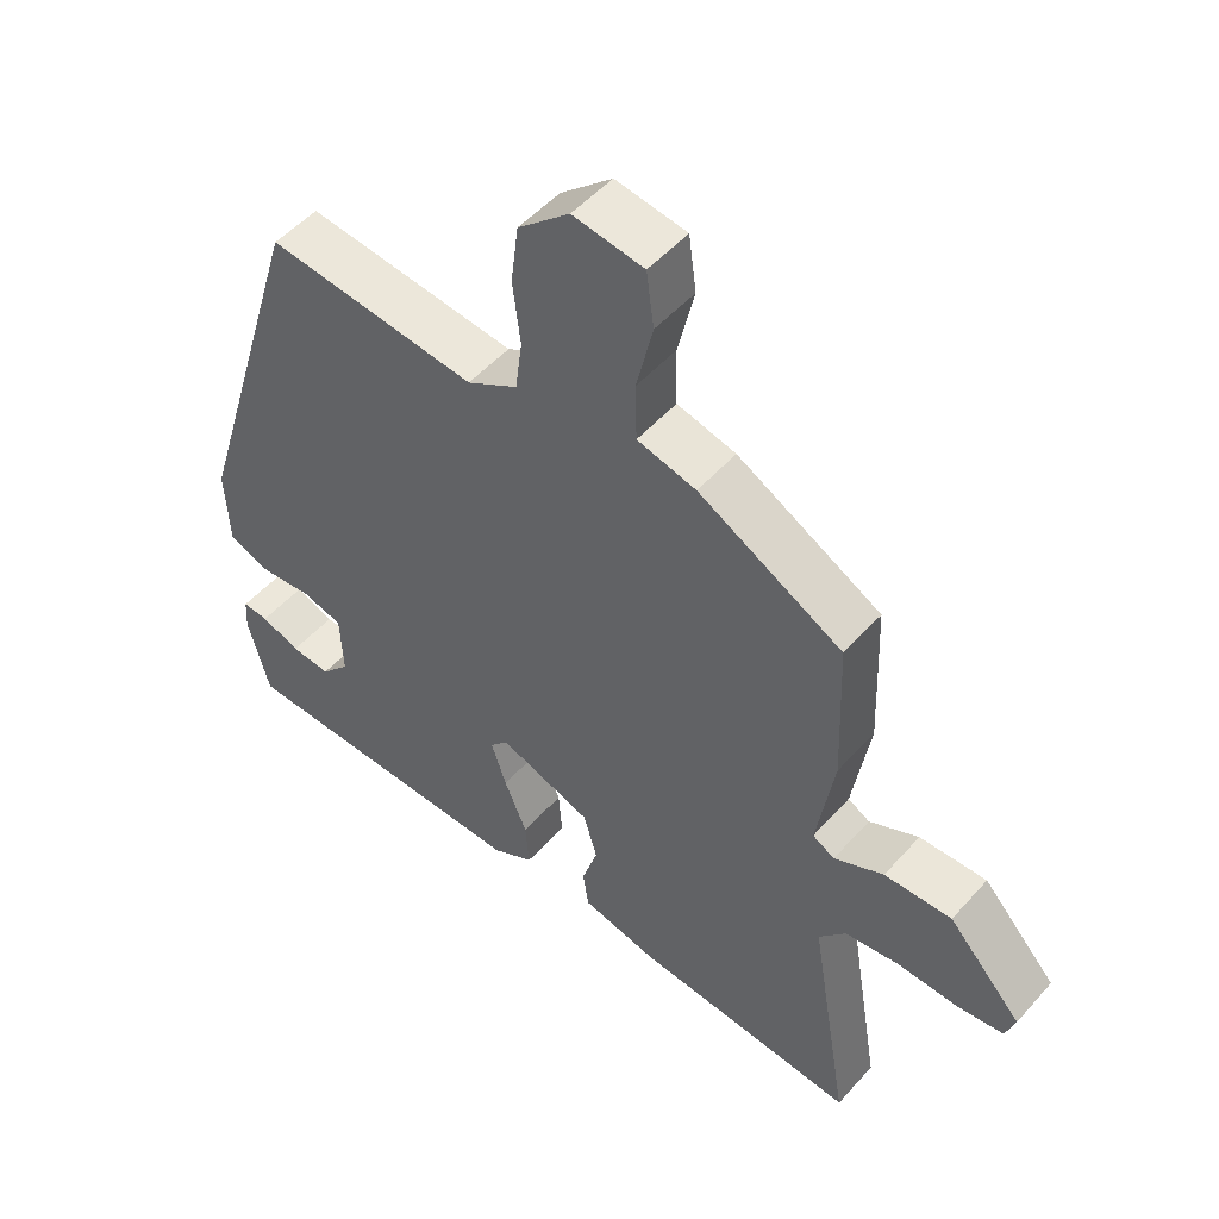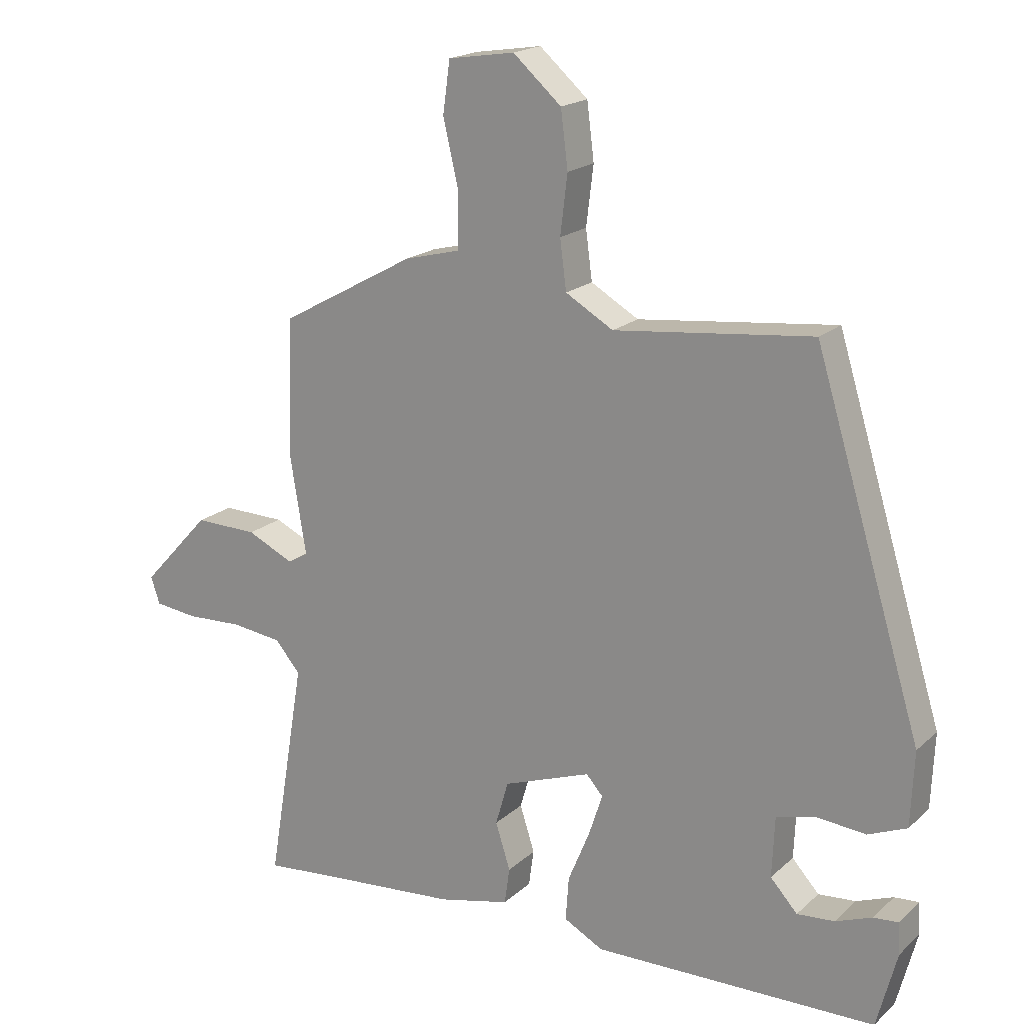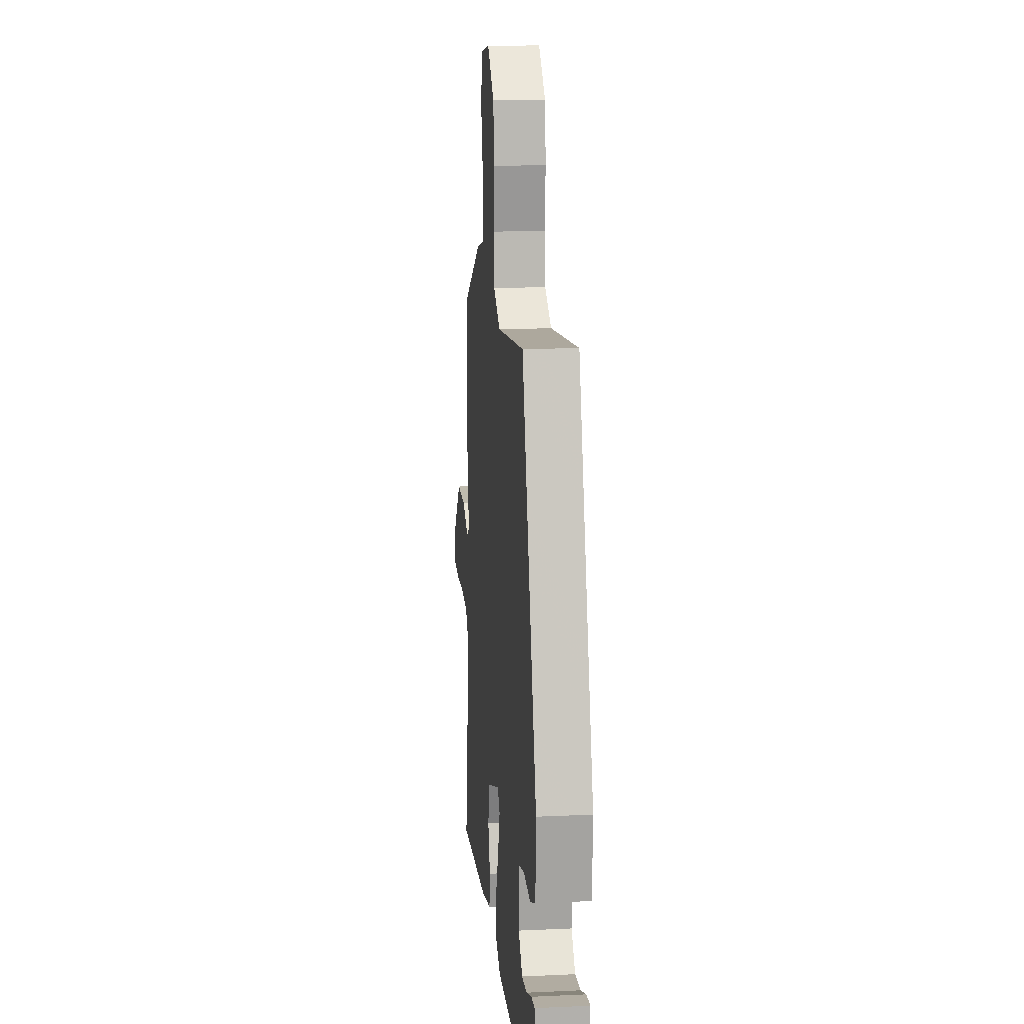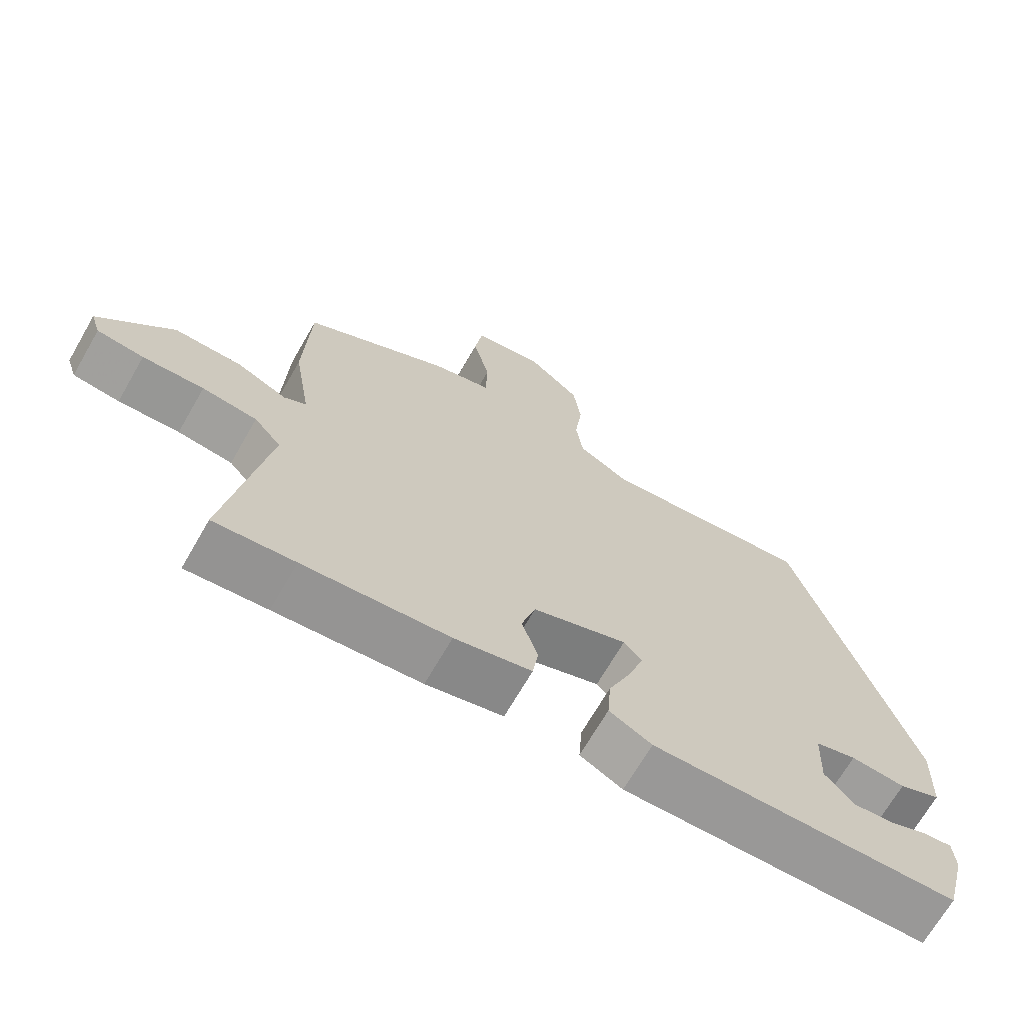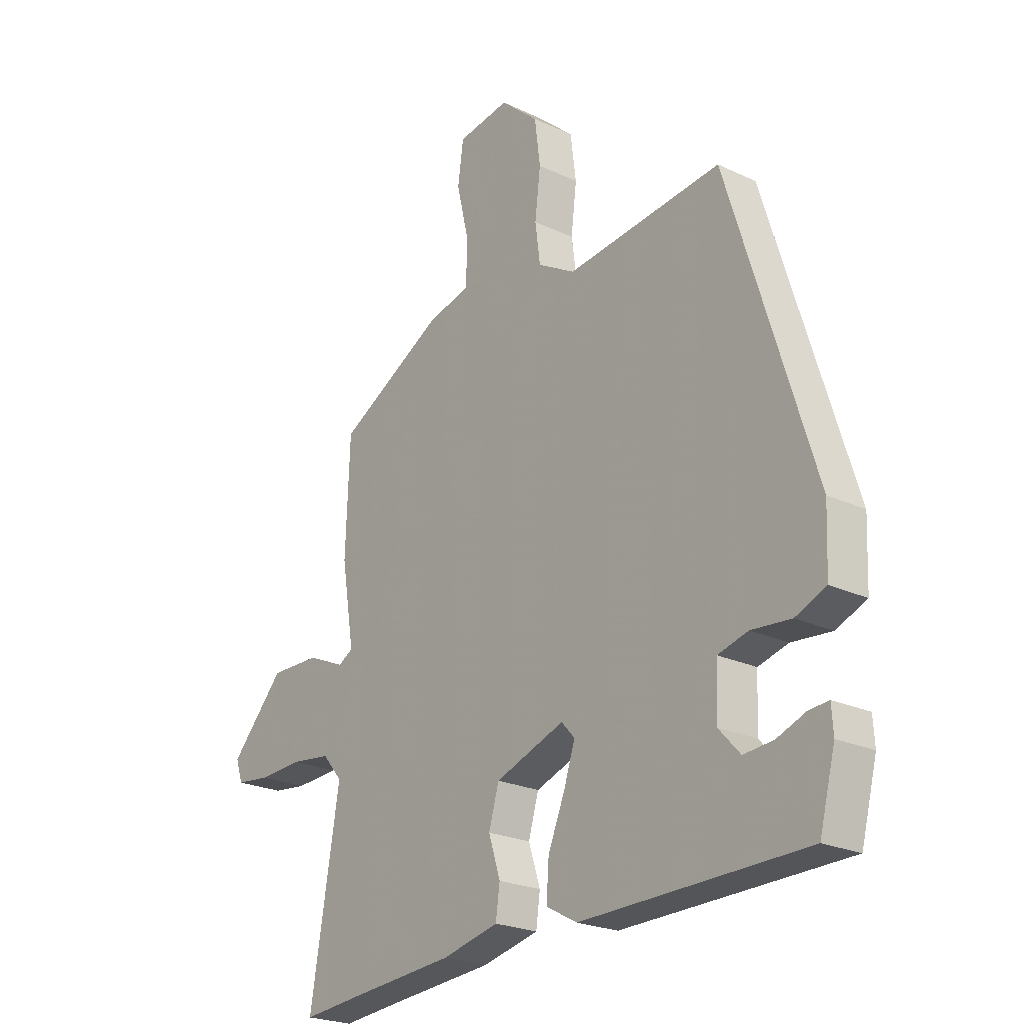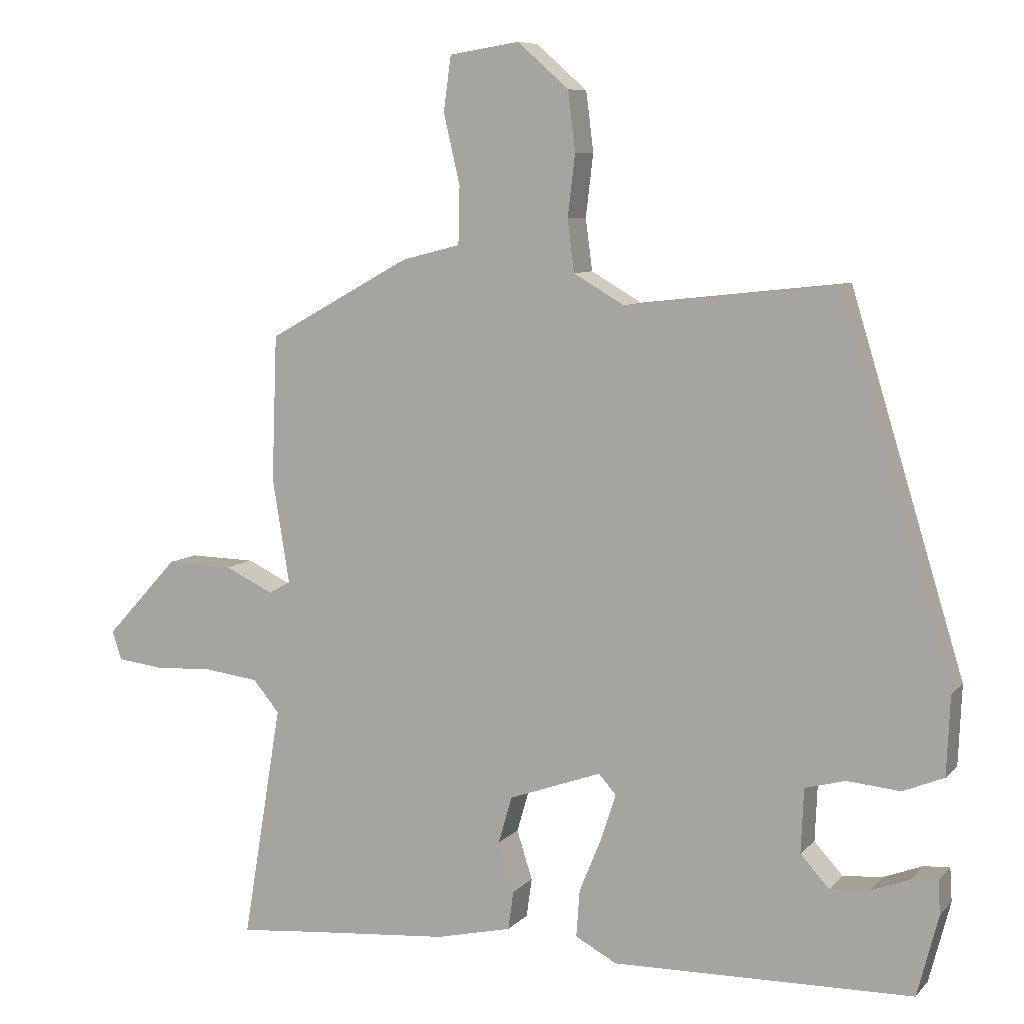
<metadata>
{"format":"obj","ext":"obj","renderer":"f3d","projection":"perspective","resolution":1024,"background":"white","views":[{"elev":51.0,"azim":-140.0,"up":"+Z"},{"elev":18.9,"azim":31.9,"up":"+Z"},{"elev":15.1,"azim":84.4,"up":"+Z"},{"elev":-69.2,"azim":-30.0,"up":"+Z"},{"elev":-23.2,"azim":51.3,"up":"+Z"},{"elev":8.0,"azim":22.9,"up":"+Z"}]}
</metadata>
<code>
v -0.438 0.07 -0.494
v -0.554 0.07 -0.505
v -0.496 0.07 -0.158
v -0.535 0.07 -0.112
v -0.614 0.07 -0.102
v -0.702 0.07 -0.106
v -0.769 0.07 -0.098
v -0.783 0.07 -0.056
v -0.676 0.07 0.06
v -0.578 0.07 0.058
v -0.506 0.07 0.024
v -0.474 0.07 0.042
v -0.499 0.07 0.196
v -0.491 0.07 0.409
v -0.281 0.07 0.525
v -0.195 0.07 0.547
v -0.193 0.07 0.631
v -0.217 0.07 0.734
v -0.206 0.07 0.814
v -0.103 0.07 0.83
v -0.028 0.07 0.764
v -0.017 0.07 0.677
v -0.028 0.07 0.586
v -0.018 0.07 0.51
v 0.056 0.07 0.467
v 0.362 0.07 0.501
v 0.529 0.07 -0.044
v 0.524 0.07 -0.16
v 0.464 0.07 -0.185
v 0.386 0.07 -0.178
v 0.327 0.07 -0.194
v 0.323 0.07 -0.288
v 0.365 0.07 -0.334
v 0.423 0.07 -0.329
v 0.48 0.07 -0.307
v 0.518 0.07 -0.304
v 0.521 0.07 -0.353
v 0.49 0.07 -0.472
v 0.05 0.07 -0.481
v -0.011 0.07 -0.448
v -0.006 0.07 -0.379
v 0.027 0.07 -0.299
v 0.049 0.07 -0.232
v 0.023 0.07 -0.203
v -0.113 0.07 -0.252
v -0.133 0.07 -0.321
v -0.11 0.07 -0.393
v -0.118 0.07 -0.45
v -0.229 0.07 -0.476
v -0.438 0 -0.494
v -0.554 0 -0.505
v -0.496 0 -0.158
v -0.535 0 -0.112
v -0.614 0 -0.102
v -0.702 0 -0.106
v -0.769 0 -0.098
v -0.783 0 -0.056
v -0.676 0 0.06
v -0.578 0 0.058
v -0.506 0 0.024
v -0.474 0 0.042
v -0.499 0 0.196
v -0.491 0 0.409
v -0.281 0 0.525
v -0.195 0 0.547
v -0.193 0 0.631
v -0.217 0 0.734
v -0.206 0 0.814
v -0.103 0 0.83
v -0.028 0 0.764
v -0.017 0 0.677
v -0.028 0 0.586
v -0.018 0 0.51
v 0.056 0 0.467
v 0.362 0 0.501
v 0.529 0 -0.044
v 0.524 0 -0.16
v 0.464 0 -0.185
v 0.386 0 -0.178
v 0.327 0 -0.194
v 0.323 0 -0.288
v 0.365 0 -0.334
v 0.423 0 -0.329
v 0.48 0 -0.307
v 0.518 0 -0.304
v 0.521 0 -0.353
v 0.49 0 -0.472
v 0.05 0 -0.481
v -0.011 0 -0.448
v -0.006 0 -0.379
v 0.027 0 -0.299
v 0.049 0 -0.232
v 0.023 0 -0.203
v -0.113 0 -0.252
v -0.133 0 -0.321
v -0.11 0 -0.393
v -0.118 0 -0.45
v -0.229 0 -0.476
f 46 47 48 49
f 45 46 49 1
f 39 40 41 42
f 39 42 43
f 38 39 43
f 34 35 36 37
f 33 34 37 38
f 32 33 38 43
f 27 28 29 30
f 25 26 27 30
f 24 25 30 31
f 20 21 22 23
f 20 23 24
f 17 18 19 20
f 16 17 20 24
f 12 13 14 15
f 12 15 16 24
f 8 9 10 11
f 6 7 8 11
f 5 6 11 12
f 4 5 12 24
f 45 1 2 3
f 44 45 3 4
f 32 43 44
f 31 32 44
f 4 24 31 44
f 98 97 96 95
f 50 98 95 94
f 91 90 89 88
f 92 91 88
f 92 88 87
f 86 85 84 83
f 87 86 83 82
f 92 87 82 81
f 79 78 77 76
f 79 76 75 74
f 80 79 74 73
f 72 71 70 69
f 73 72 69
f 69 68 67 66
f 73 69 66 65
f 64 63 62 61
f 73 65 64 61
f 60 59 58 57
f 60 57 56 55
f 61 60 55 54
f 73 61 54 53
f 52 51 50 94
f 53 52 94 93
f 93 92 81
f 93 81 80
f 93 80 73 53
f 1 50 51 2
f 2 51 52 3
f 3 52 53 4
f 4 53 54 5
f 5 54 55 6
f 6 55 56 7
f 7 56 57 8
f 8 57 58 9
f 9 58 59 10
f 10 59 60 11
f 11 60 61 12
f 12 61 62 13
f 13 62 63 14
f 14 63 64 15
f 15 64 65 16
f 16 65 66 17
f 17 66 67 18
f 18 67 68 19
f 19 68 69 20
f 20 69 70 21
f 21 70 71 22
f 22 71 72 23
f 23 72 73 24
f 24 73 74 25
f 25 74 75 26
f 26 75 76 27
f 27 76 77 28
f 28 77 78 29
f 29 78 79 30
f 30 79 80 31
f 31 80 81 32
f 32 81 82 33
f 33 82 83 34
f 34 83 84 35
f 35 84 85 36
f 36 85 86 37
f 37 86 87 38
f 38 87 88 39
f 39 88 89 40
f 40 89 90 41
f 41 90 91 42
f 42 91 92 43
f 43 92 93 44
f 44 93 94 45
f 45 94 95 46
f 46 95 96 47
f 47 96 97 48
f 48 97 98 49
f 49 98 50 1

</code>
